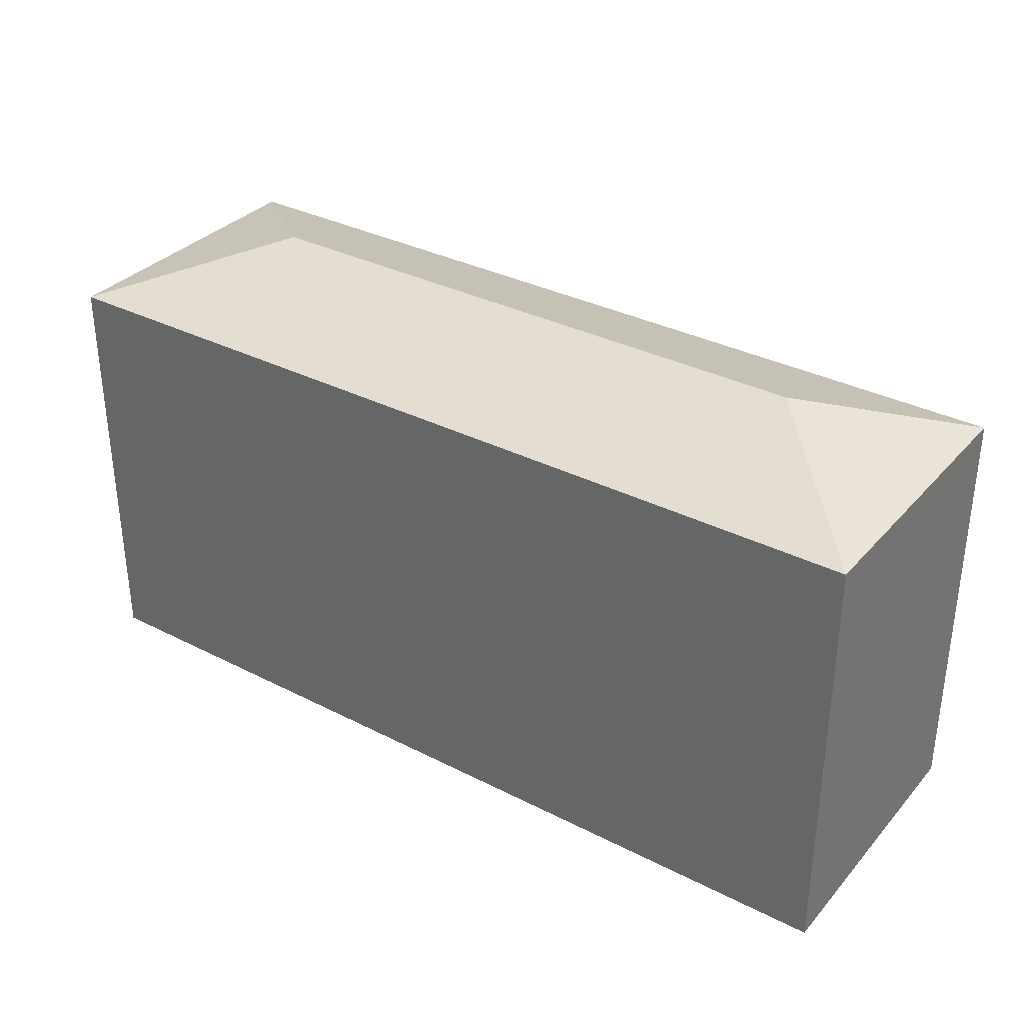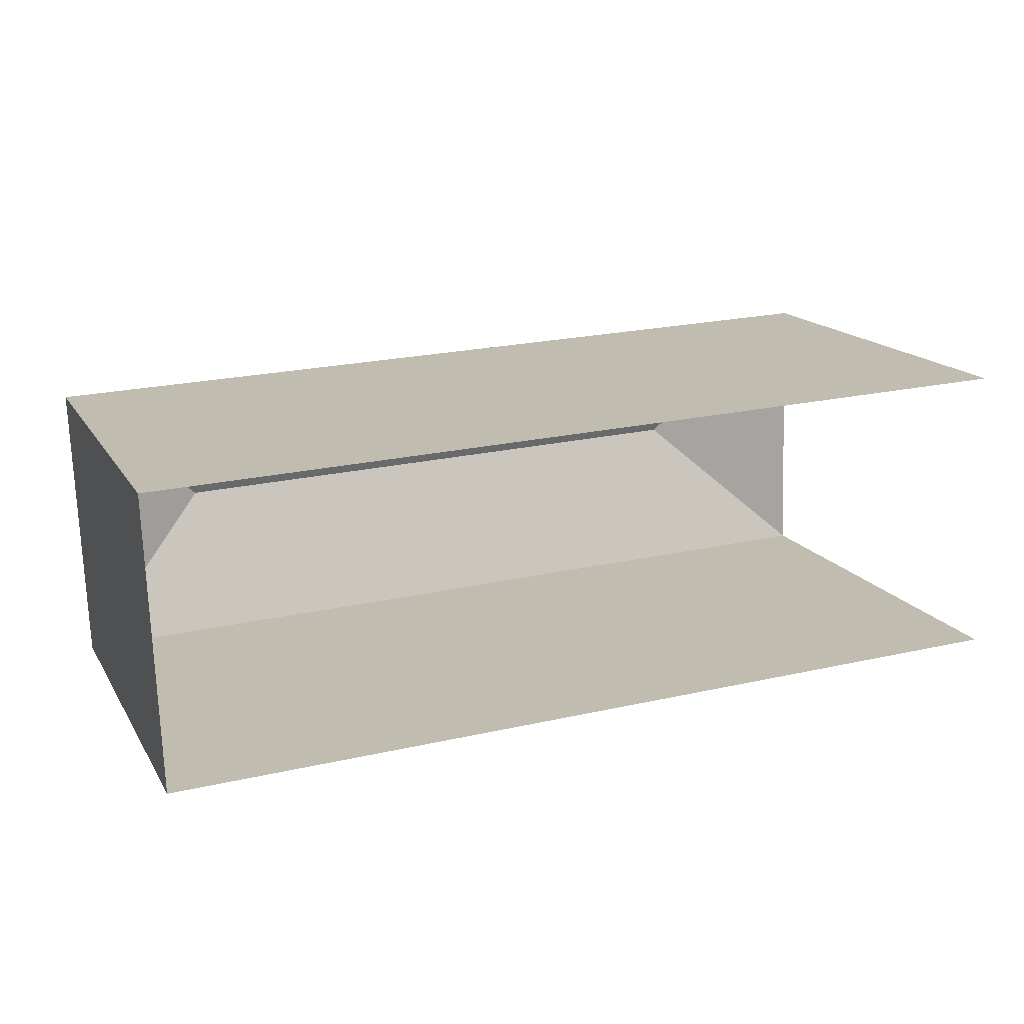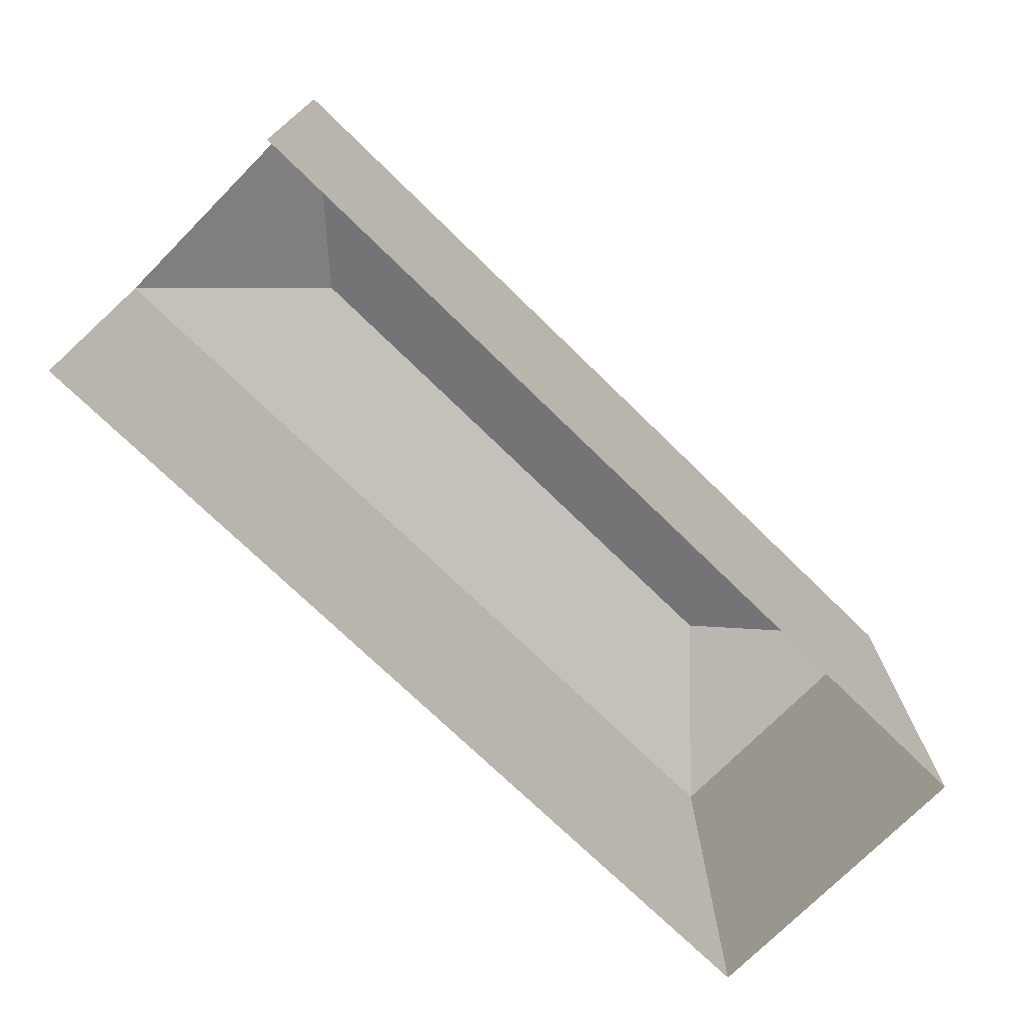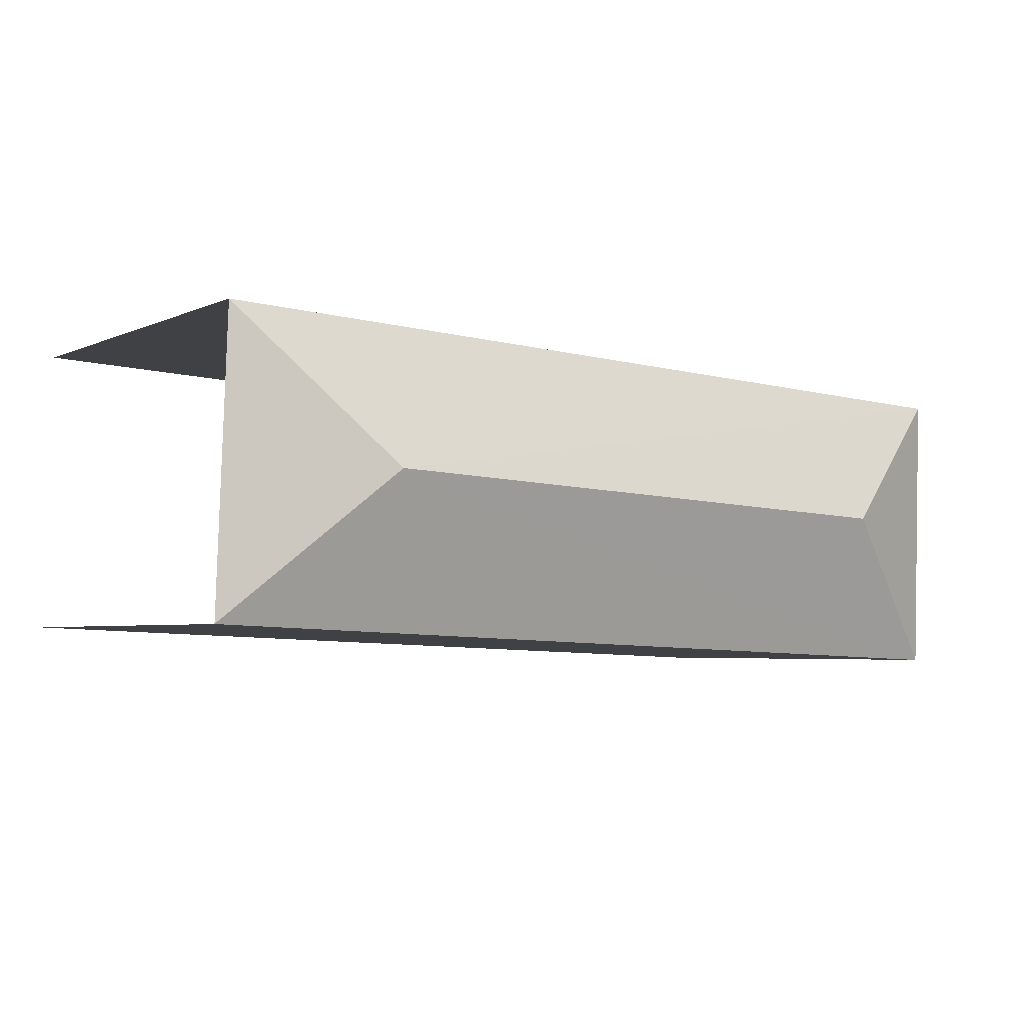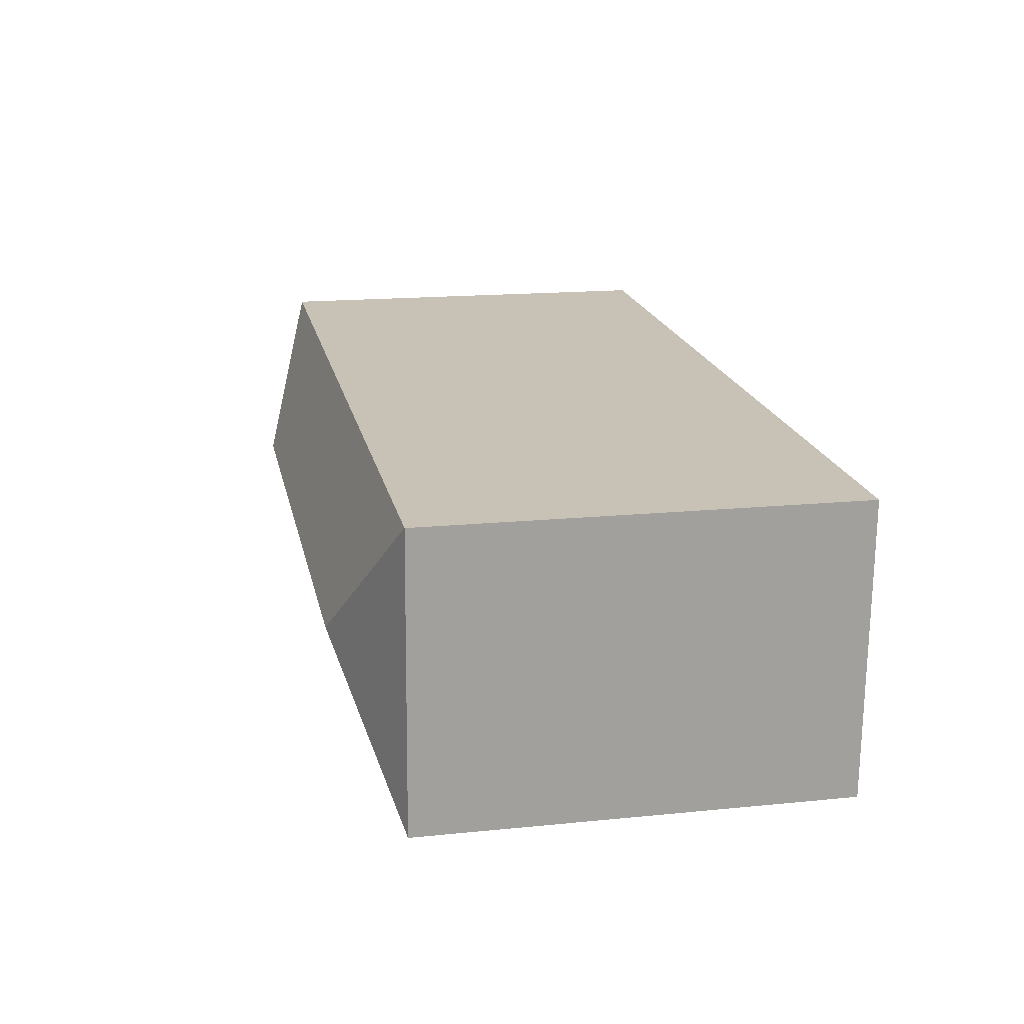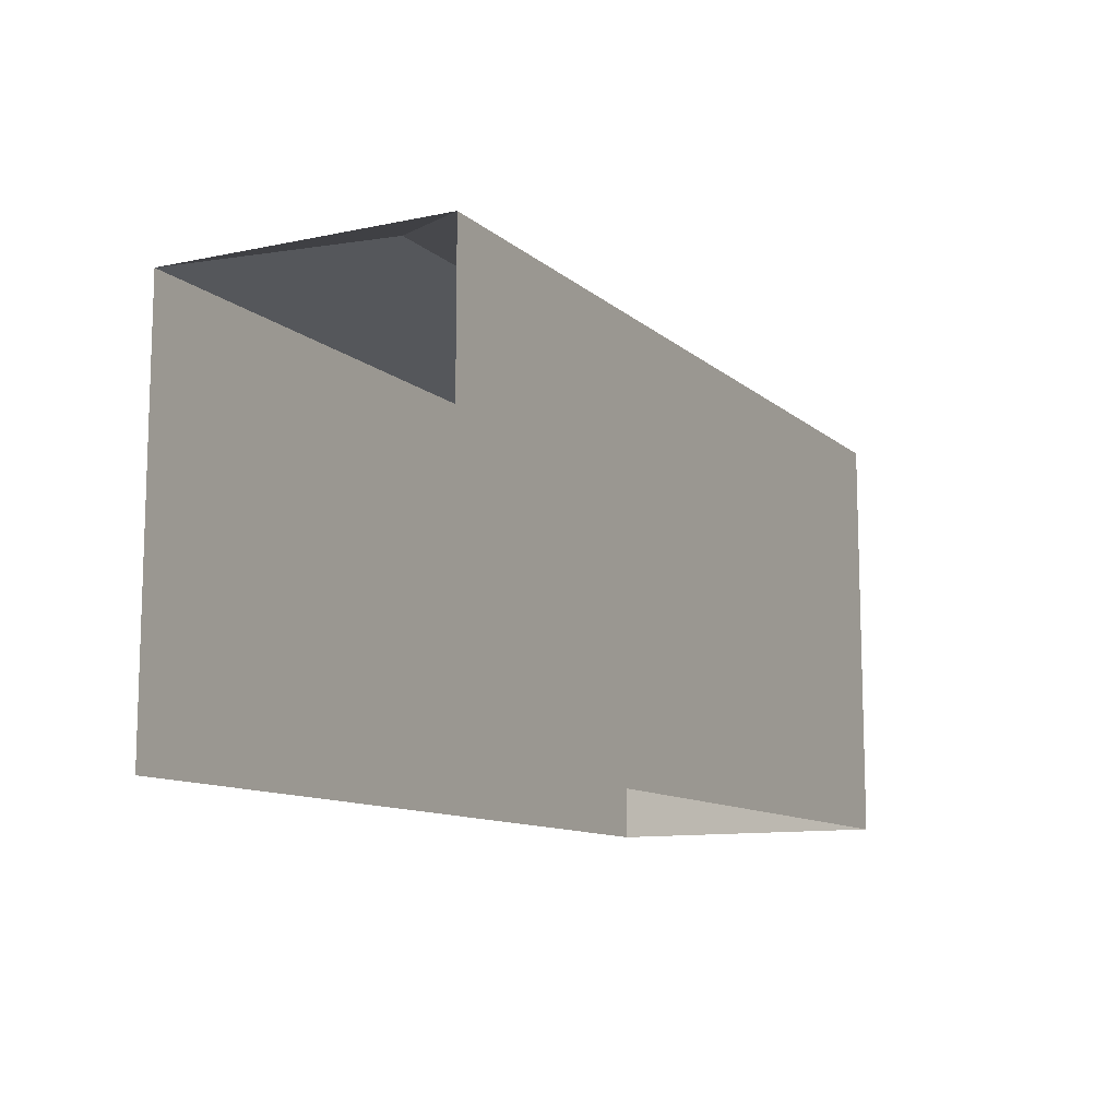
<metadata>
{"format":"obj","ext":"obj","renderer":"f3d","projection":"perspective","resolution":1024,"background":"white","views":[{"elev":33.6,"azim":32.6,"up":"+Z"},{"elev":16.0,"azim":158.7,"up":"+Y"},{"elev":-73.4,"azim":-46.6,"up":"+Z"},{"elev":-4.0,"azim":-34.9,"up":"+Y"},{"elev":16.6,"azim":78.4,"up":"+Y"},{"elev":-11.0,"azim":-64.4,"up":"+Z"}]}
</metadata>
<code>
v -3.733e+05 -1.038e+05 28.48
v -3.733e+05 -1.038e+05 28.48
v -3.733e+05 -1.038e+05 28.48
v -3.733e+05 -1.038e+05 28.48
v -3.733e+05 -1.038e+05 38.31
v -3.733e+05 -1.038e+05 38.31
v -3.733e+05 -1.038e+05 39.58
v -3.733e+05 -1.038e+05 39.58
v -3.733e+05 -1.038e+05 38.31
v -3.733e+05 -1.038e+05 38.31
f 1 2 3
f 4 1 3
f 6 2 1
f 10 6 1
f 5 6 7
f 8 5 7
f 8 9 5
f 7 9 8
f 7 10 9
f 7 6 10
f 9 1 4
f 9 10 1
f 5 4 3
f 5 9 4
f 5 3 2
f 6 5 2

</code>
